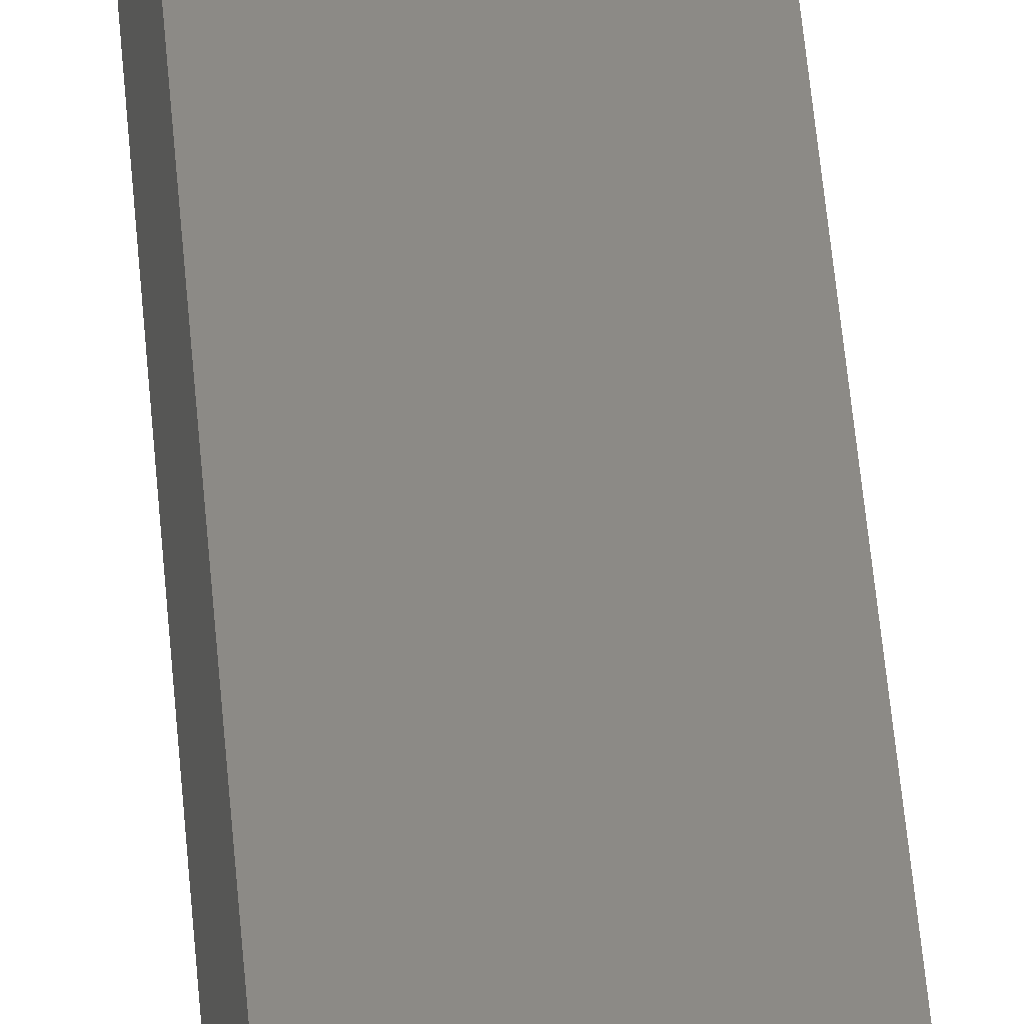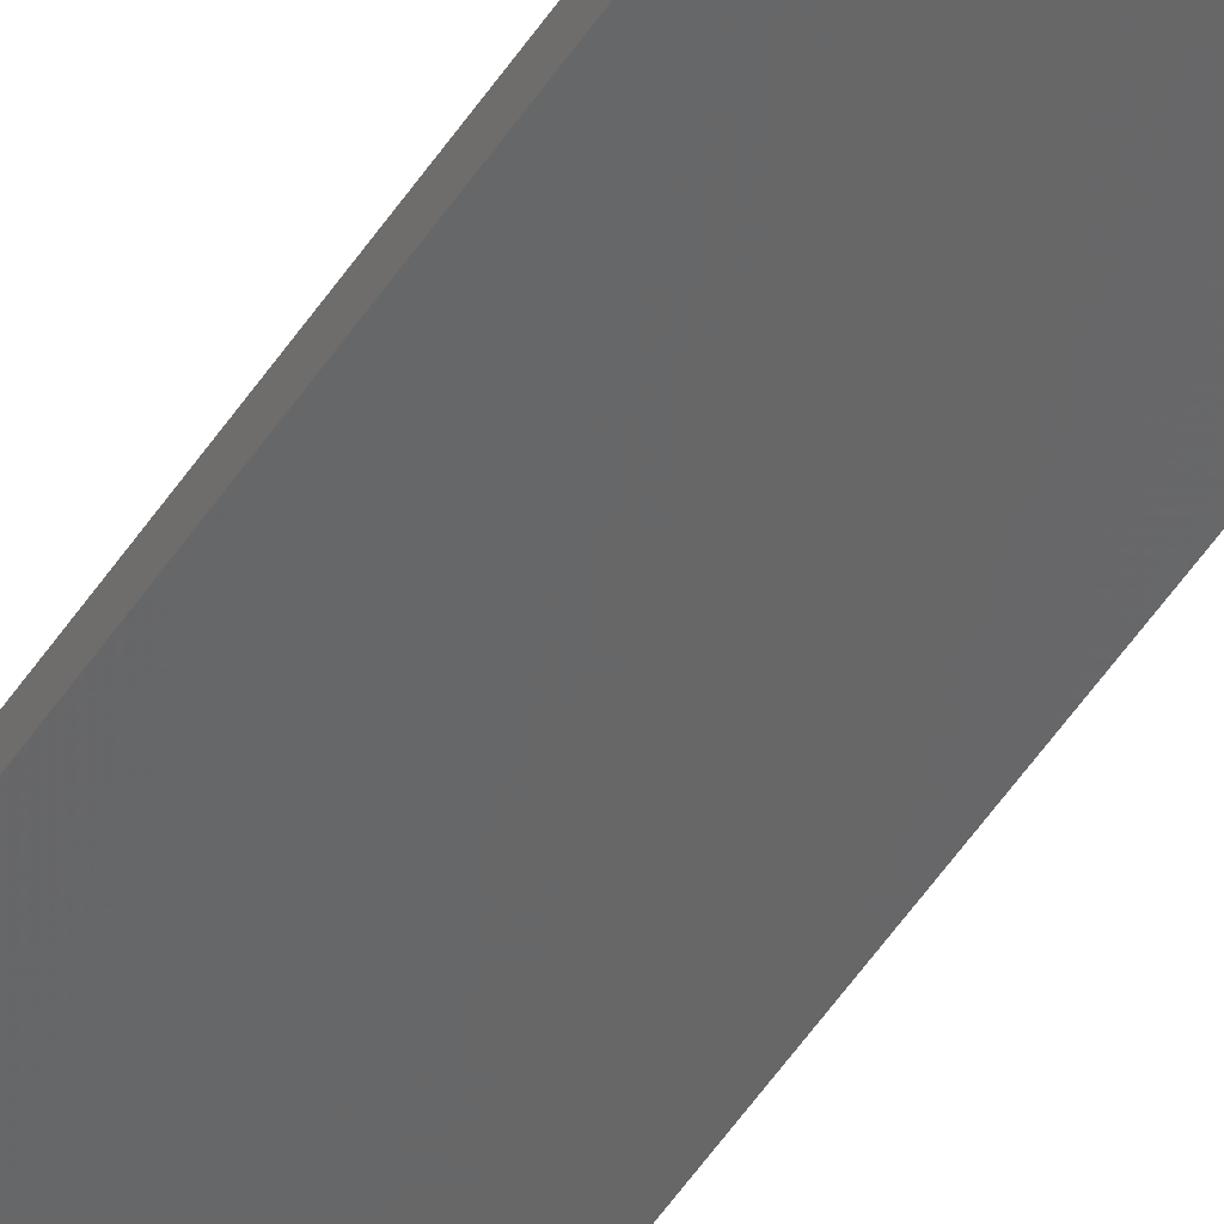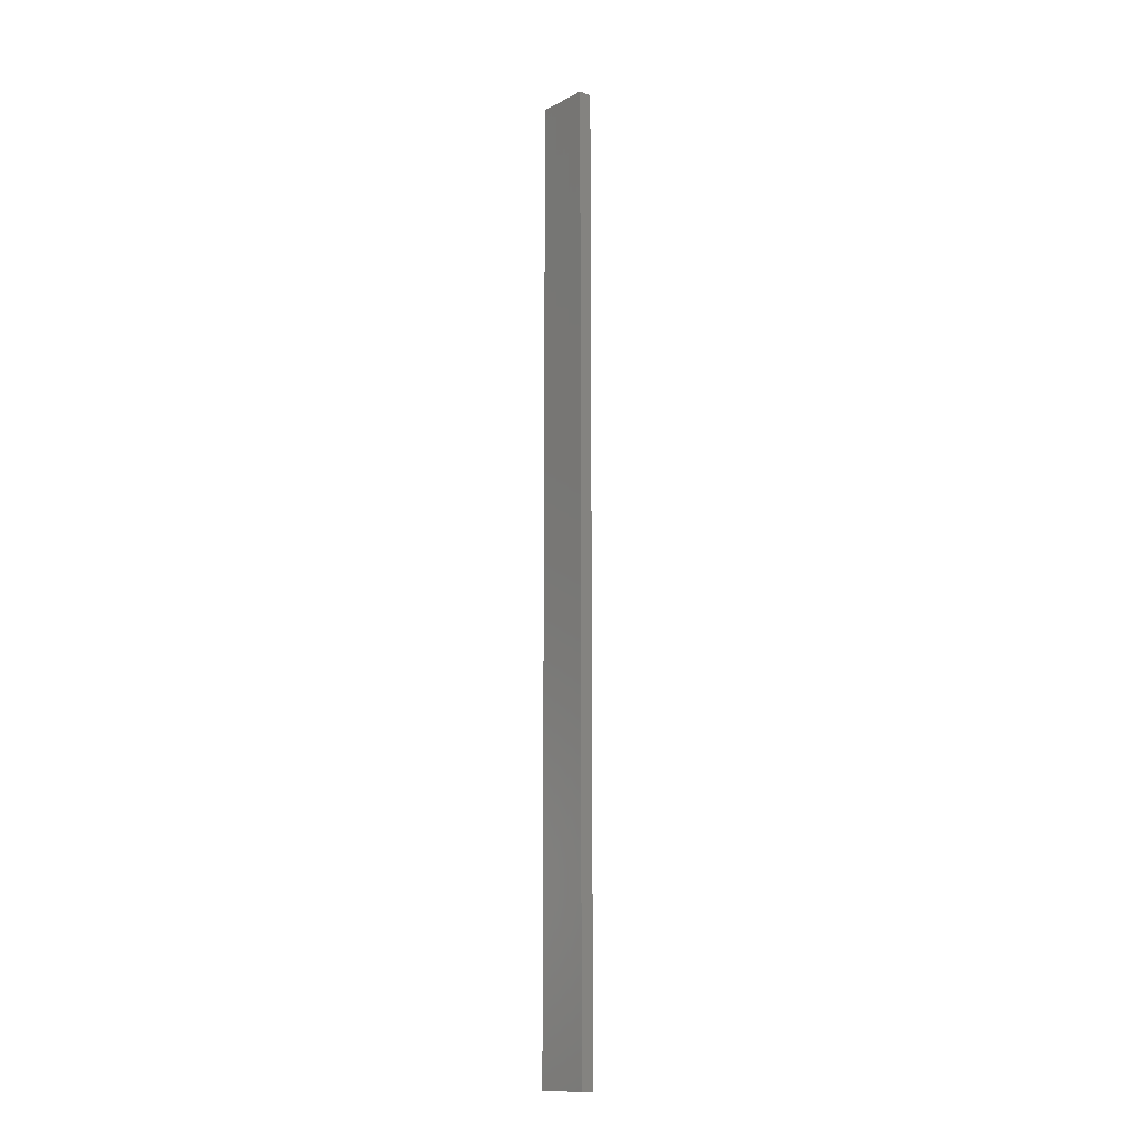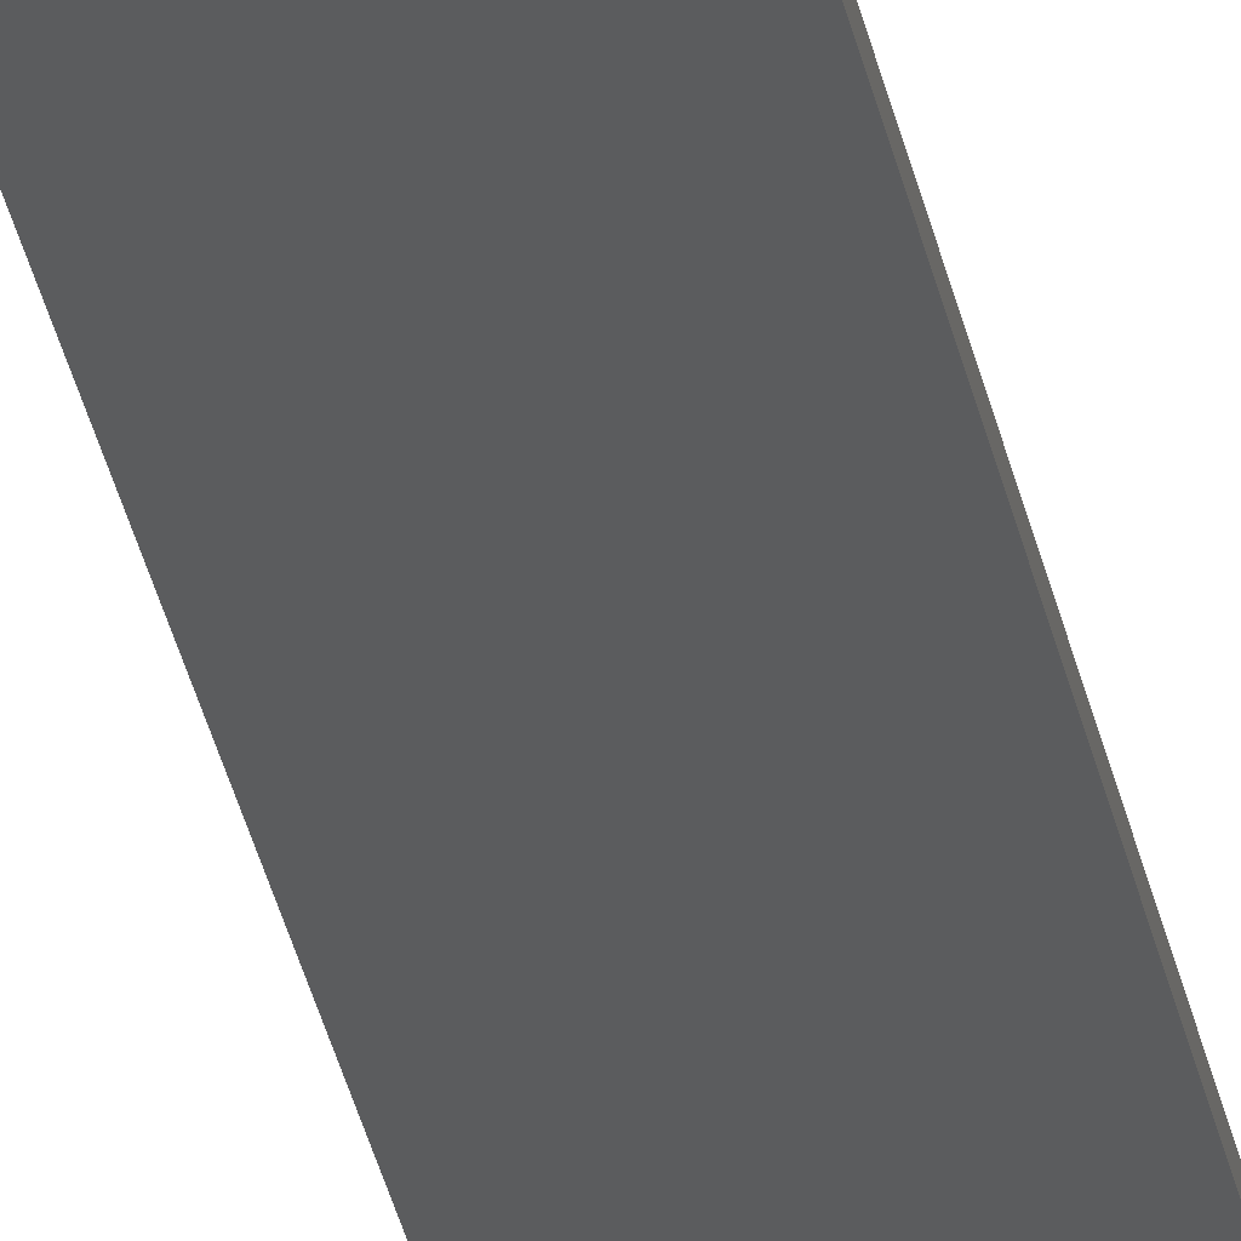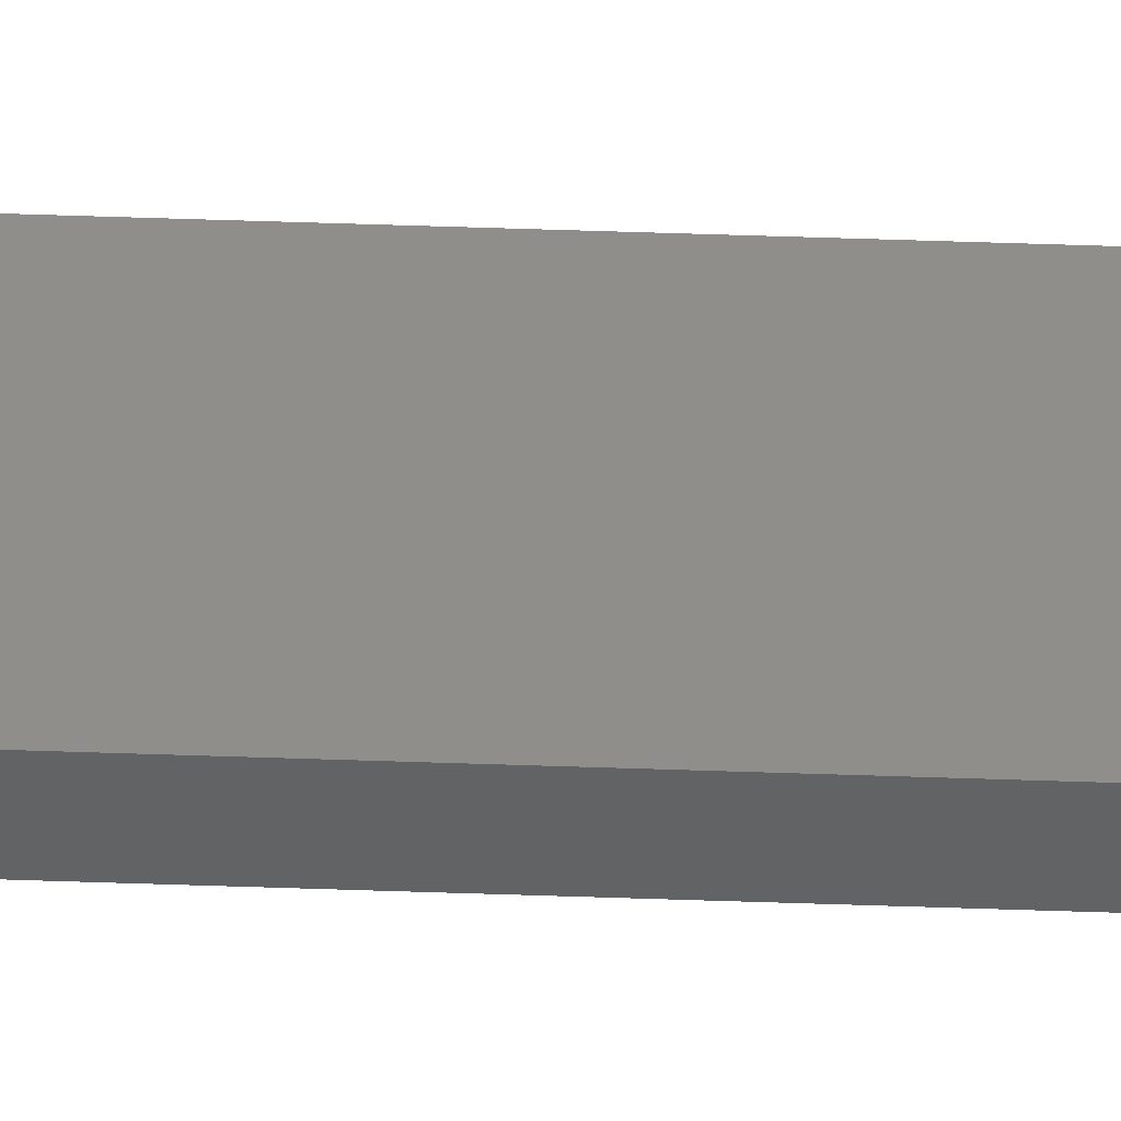
<metadata>
{"format":"stl","ext":"stl","renderer":"f3d","projection":"perspective","resolution":1024,"background":"white","views":[{"elev":32.0,"azim":176.8,"up":"+Y"},{"elev":-48.8,"azim":148.8,"up":"+Y"},{"elev":-13.3,"azim":61.0,"up":"+Z"},{"elev":-29.1,"azim":9.9,"up":"+Y"},{"elev":57.8,"azim":92.0,"up":"+Y"}]}
</metadata>
<code>
# stl→obj: 16 verts, 28 faces
v -18.96 2.419 -338.5
v -18.96 2.419 -342.1
v -19.02 2.405 -342.1
v -19.02 2.405 -338.5
v -19.09 2.391 -342.1
v -19.09 2.391 -338.5
v -19.15 2.377 -338.5
v -19.15 2.377 -342.1
v -19.14 2.328 -342.1
v -19.14 2.328 -338.5
v -18.95 2.37 -342.1
v -18.95 2.37 -338.5
v -19.01 2.356 -342.1
v -19.01 2.356 -338.5
v -19.08 2.342 -342.1
v -19.08 2.342 -338.5
f 1 2 3
f 4 3 5
f 4 1 3
f 6 4 5
f 7 5 8
f 7 6 5
f 7 8 9
f 10 7 9
f 11 12 13
f 13 14 15
f 12 14 13
f 15 16 9
f 14 16 15
f 16 10 9
f 12 11 2
f 1 12 2
f 16 6 10
f 10 6 7
f 14 4 16
f 16 4 6
f 12 1 14
f 14 1 4
f 15 9 8
f 5 15 8
f 3 13 15
f 3 15 5
f 2 11 13
f 2 13 3

</code>
